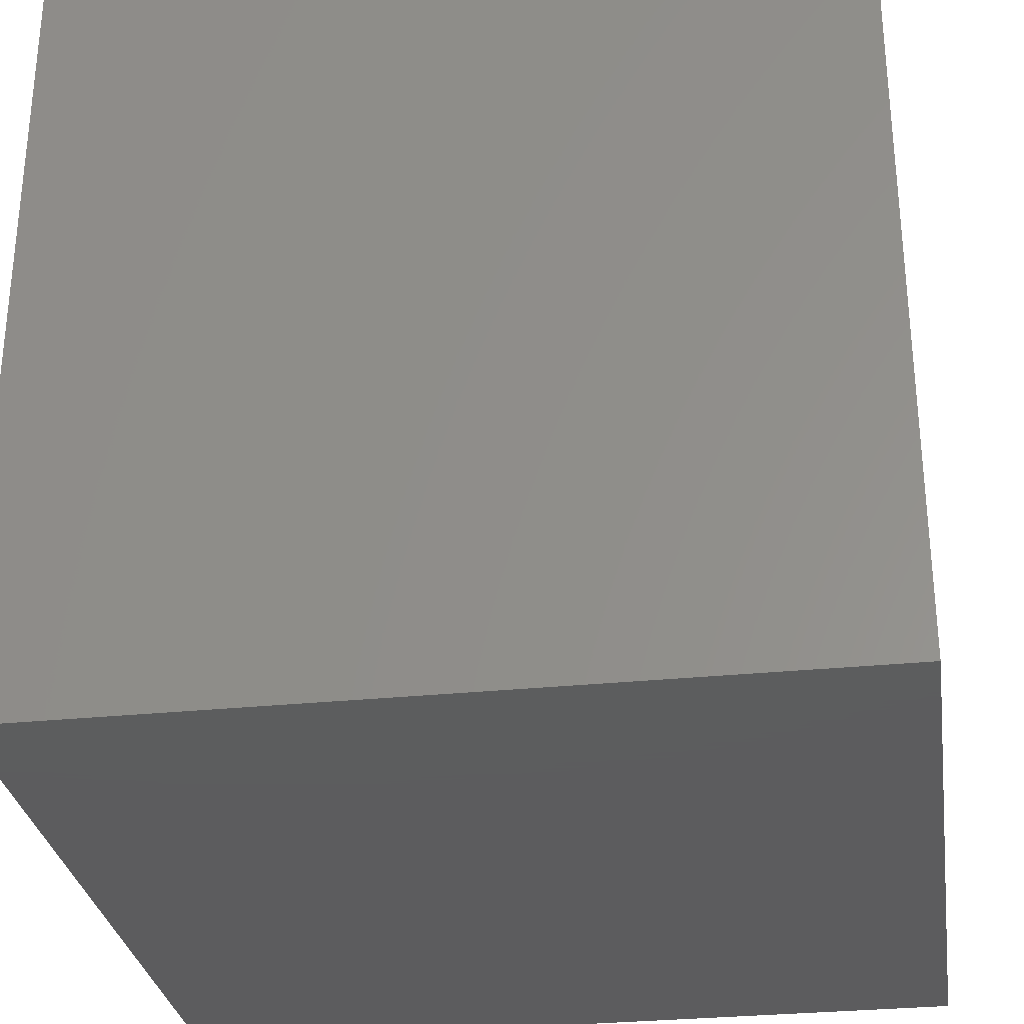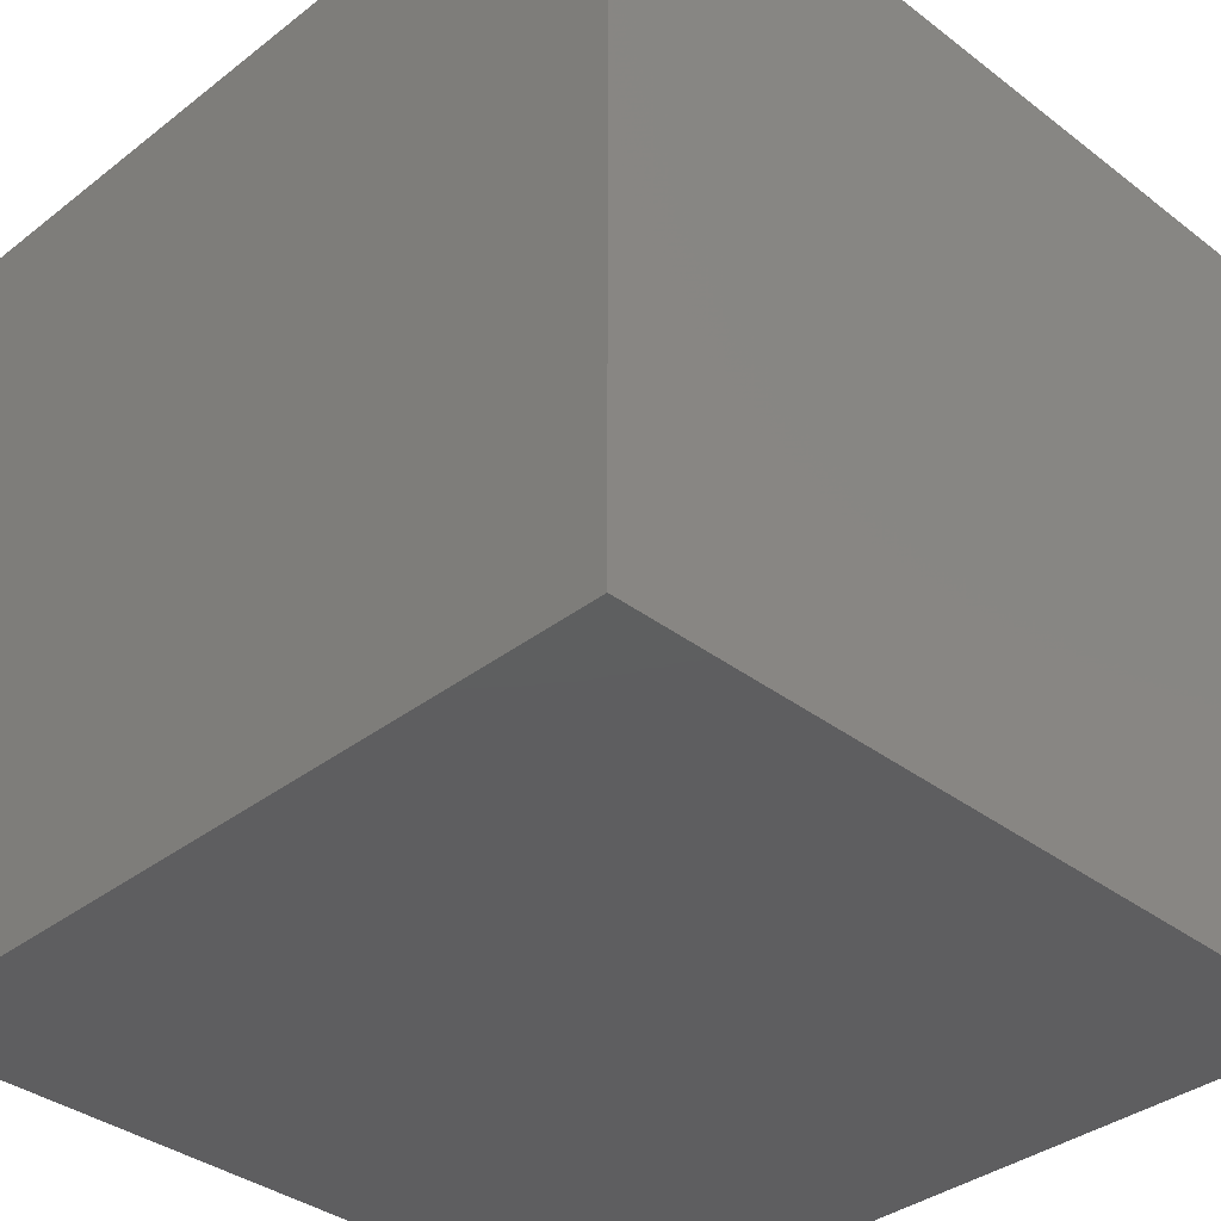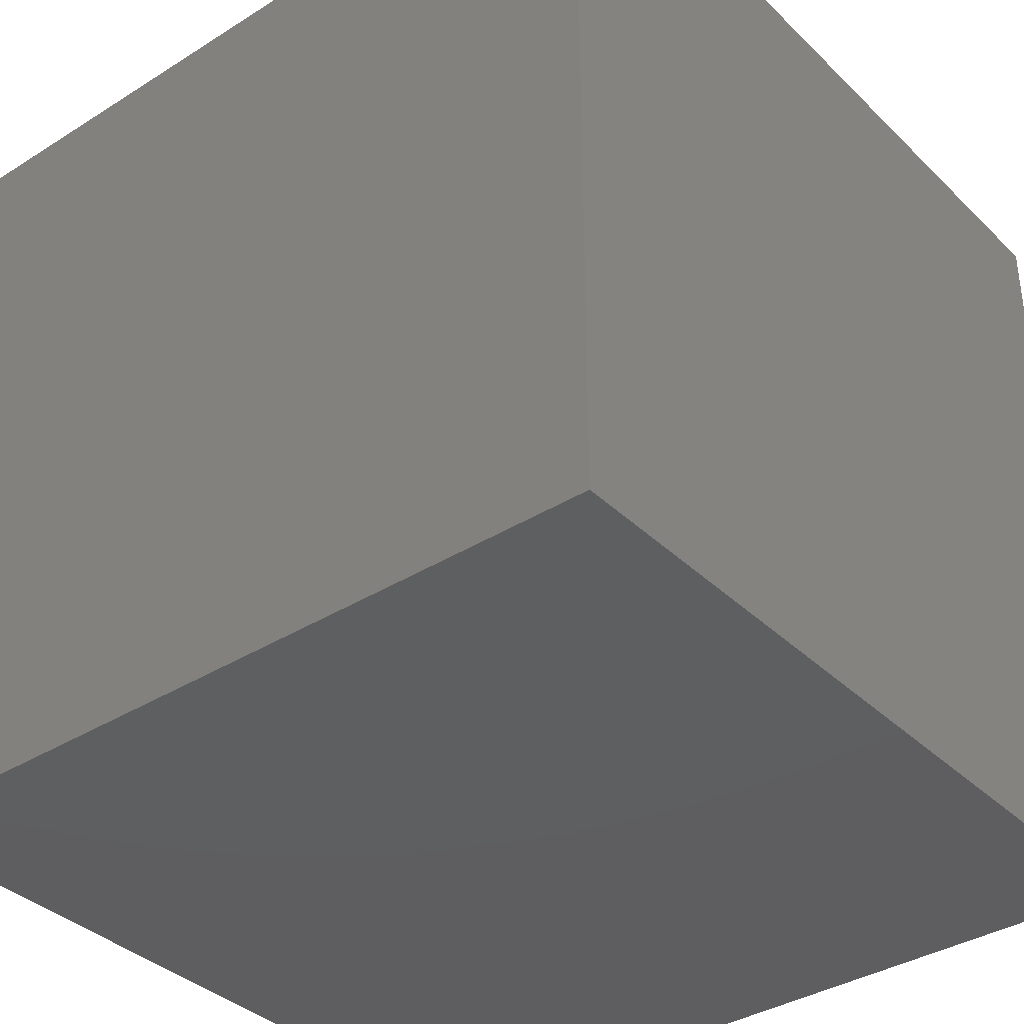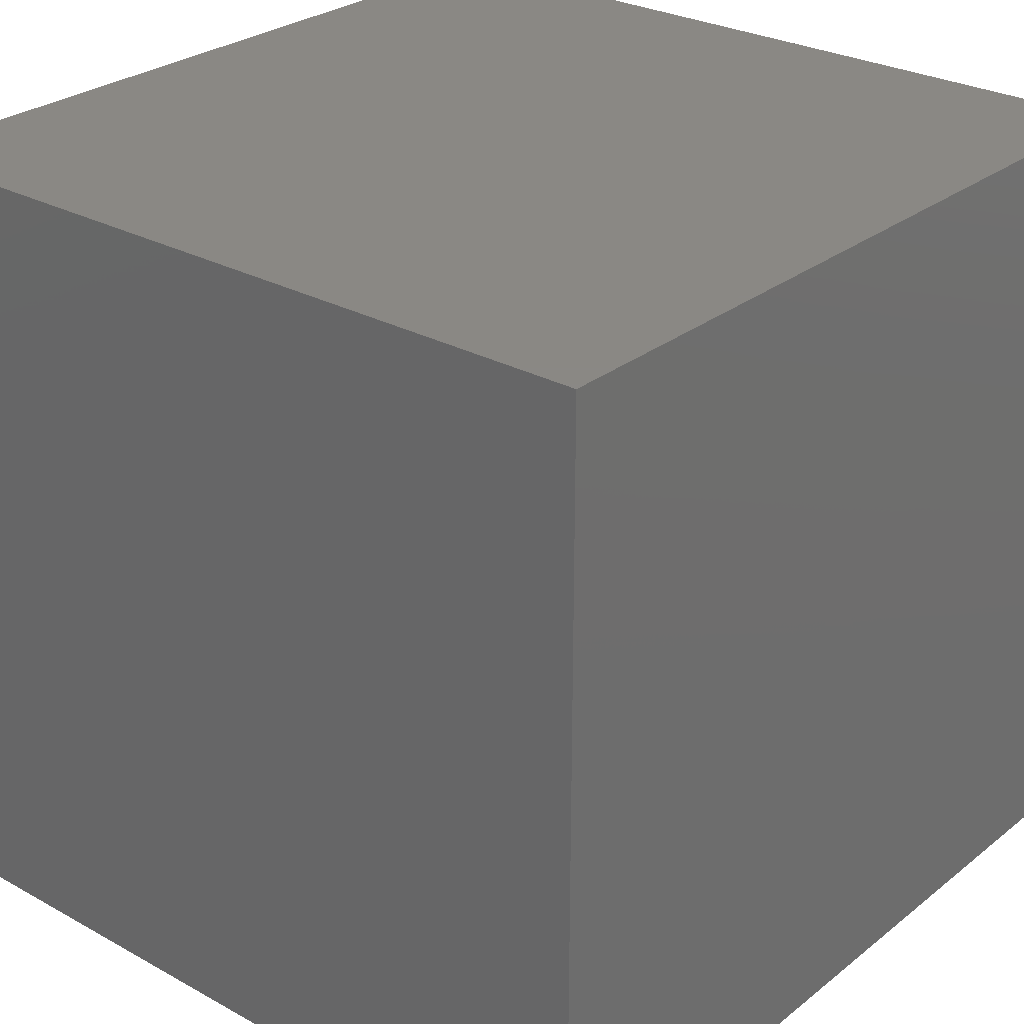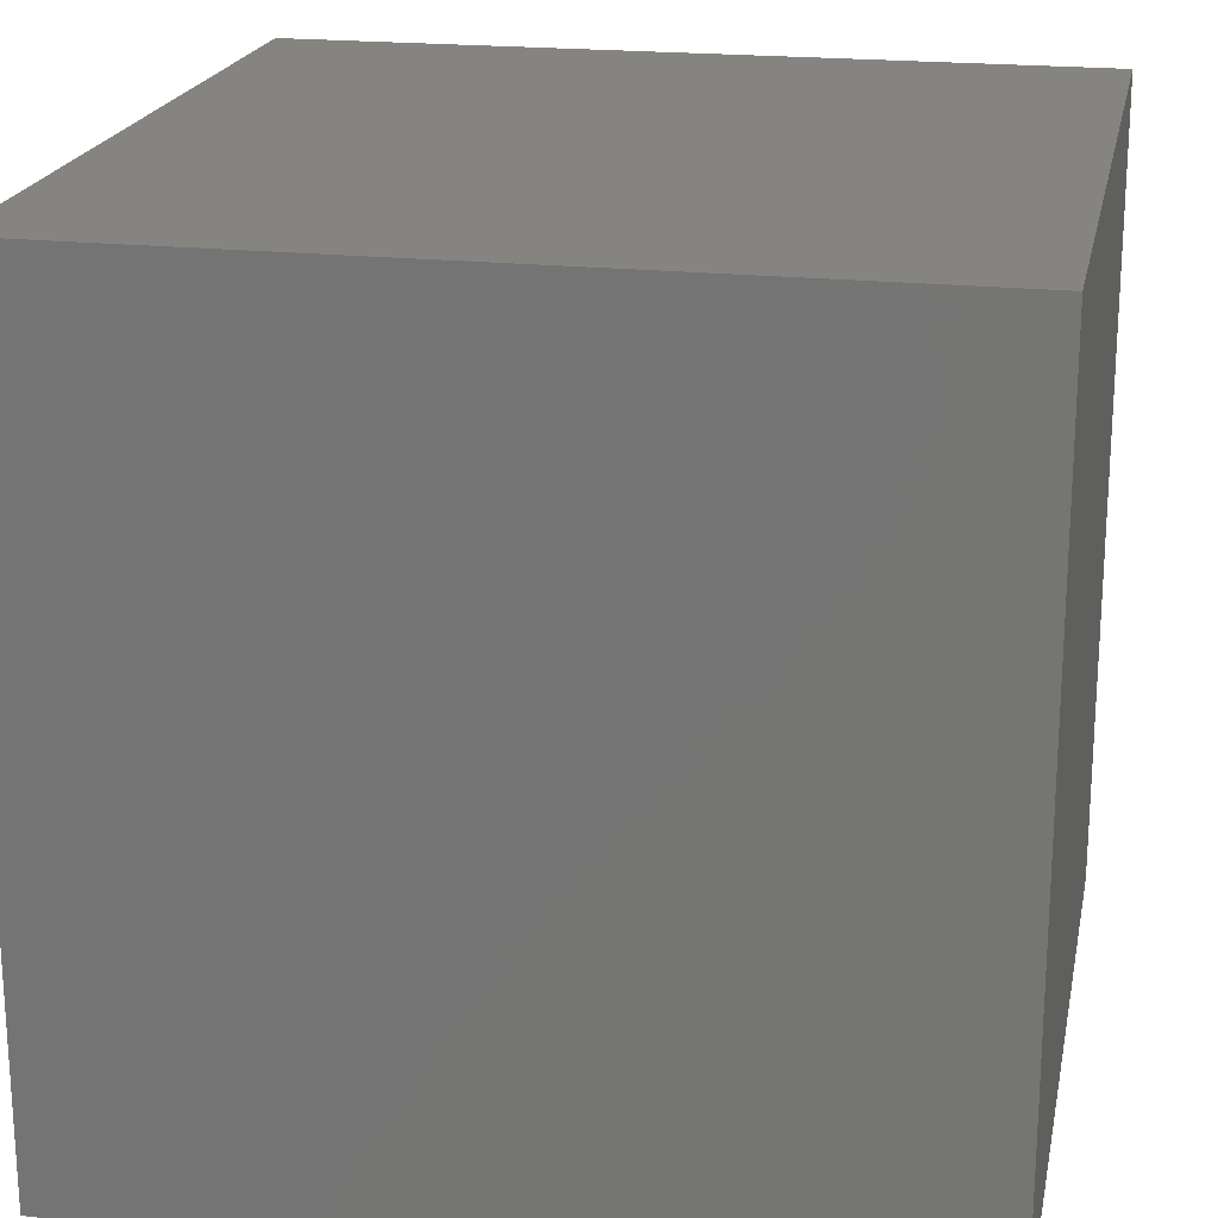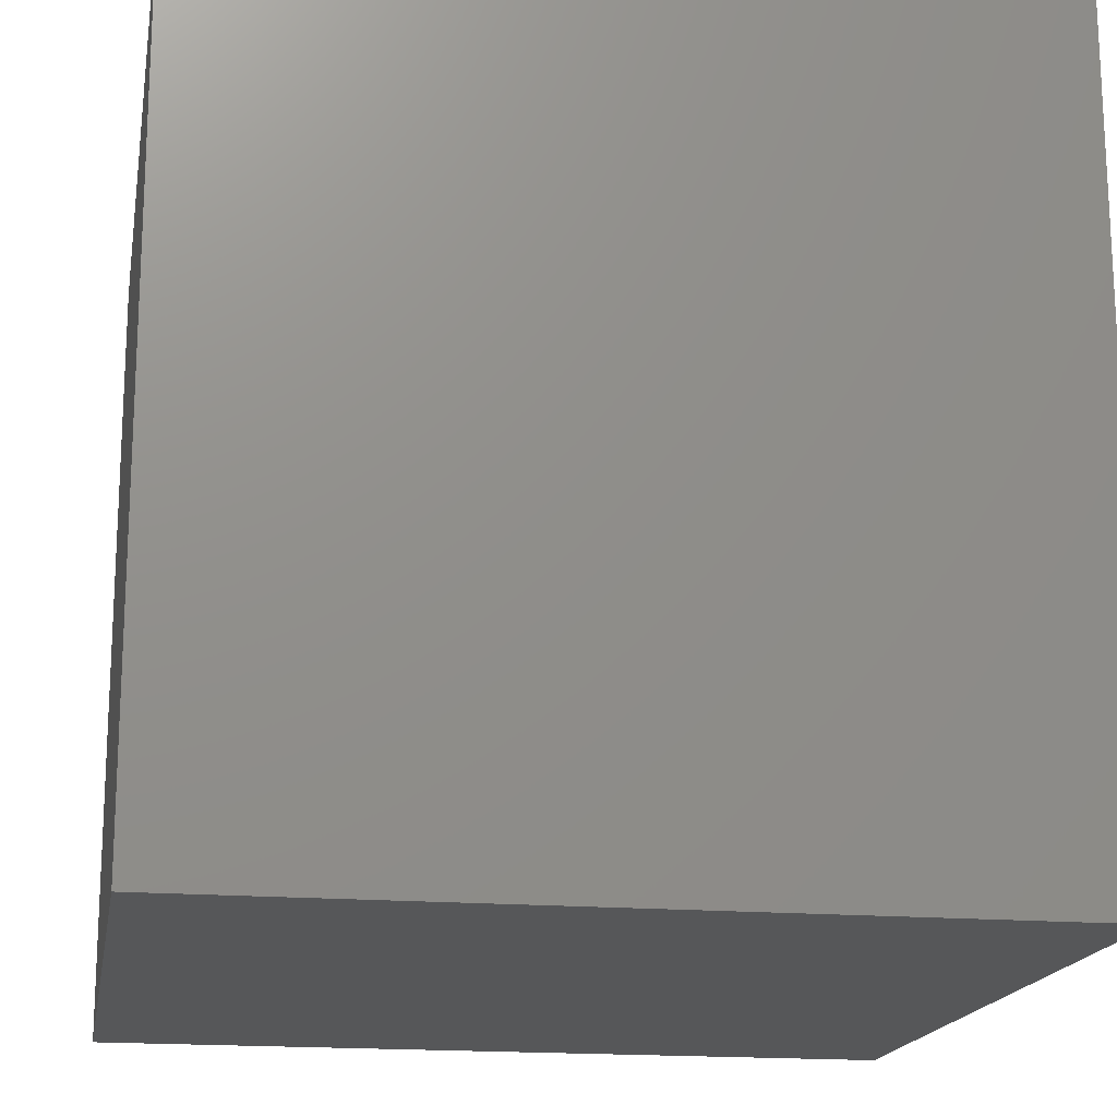
<metadata>
{"format":"stl","ext":"stl","renderer":"f3d","projection":"perspective","resolution":1024,"background":"white","views":[{"elev":-30.2,"azim":8.5,"up":"+Z"},{"elev":-36.2,"azim":45.2,"up":"+Y"},{"elev":-36.8,"azim":-50.9,"up":"+Y"},{"elev":27.7,"azim":-139.9,"up":"+Y"},{"elev":20.4,"azim":101.2,"up":"+Z"},{"elev":-17.4,"azim":170.3,"up":"+Z"}]}
</metadata>
<code>
# stl→obj: 8 verts, 12 faces
v -8 -8 5.856
v 8 8 5.856
v 8 -8 5.856
v -8 8 5.856
v -8 8 21.86
v -8 -8 21.86
v 8 -8 21.86
v 8 8 21.86
f 1 2 3
f 2 1 4
f 1 5 4
f 5 1 6
f 5 7 8
f 7 5 6
f 2 5 8
f 5 2 4
f 7 2 8
f 2 7 3
f 1 7 6
f 7 1 3

</code>
